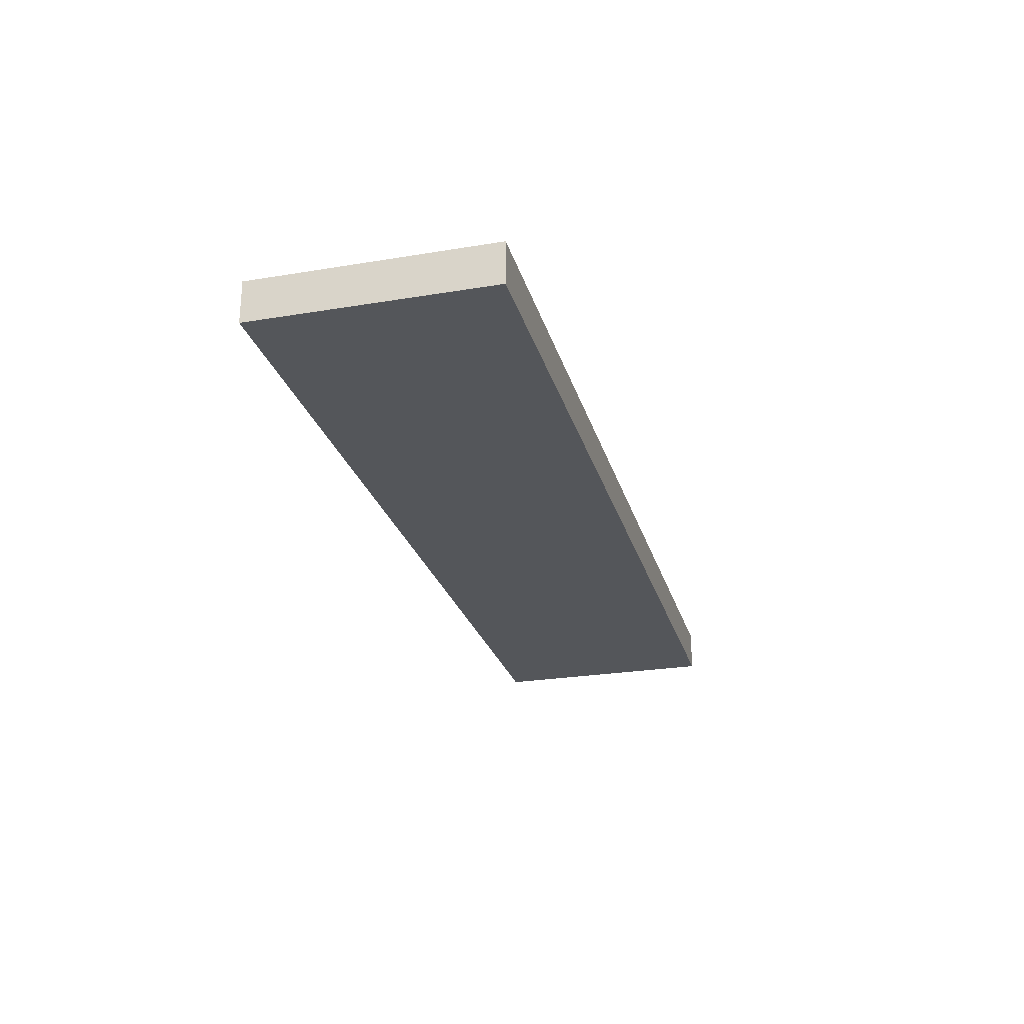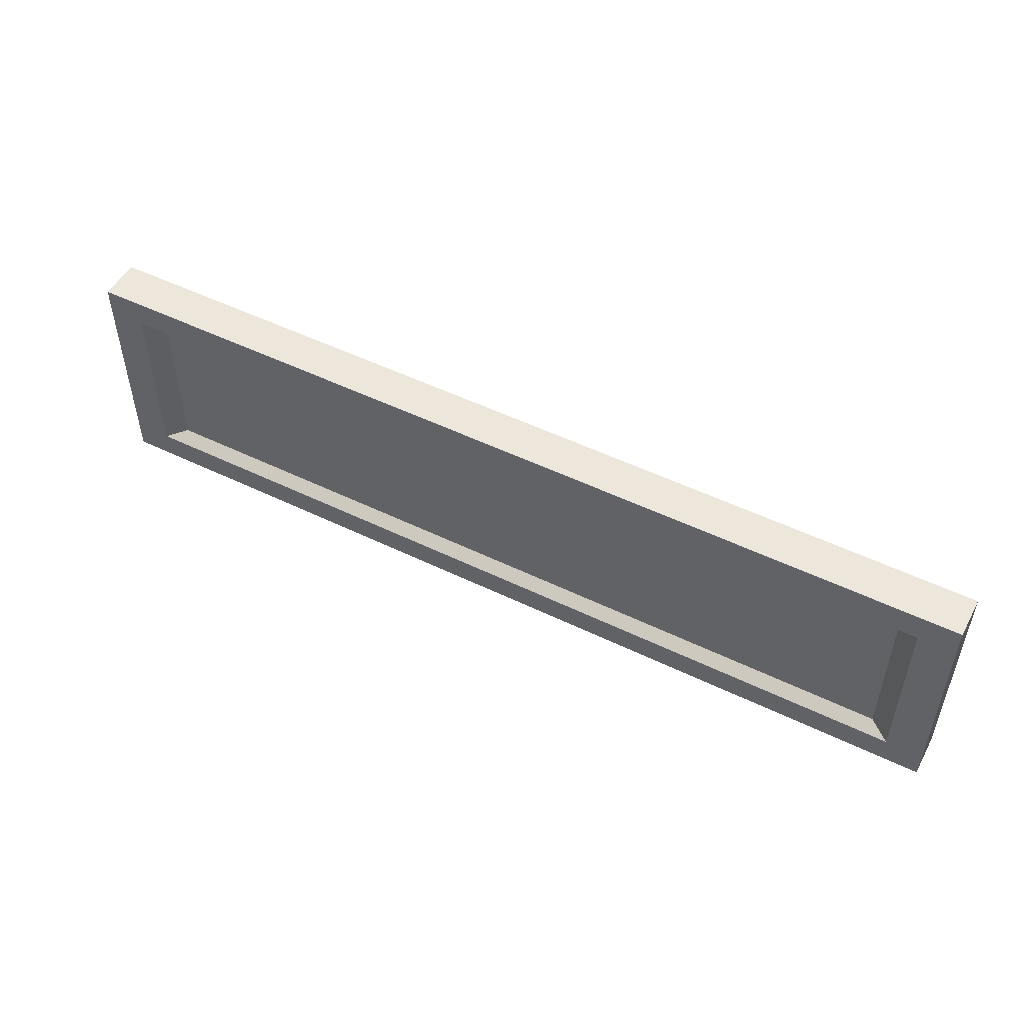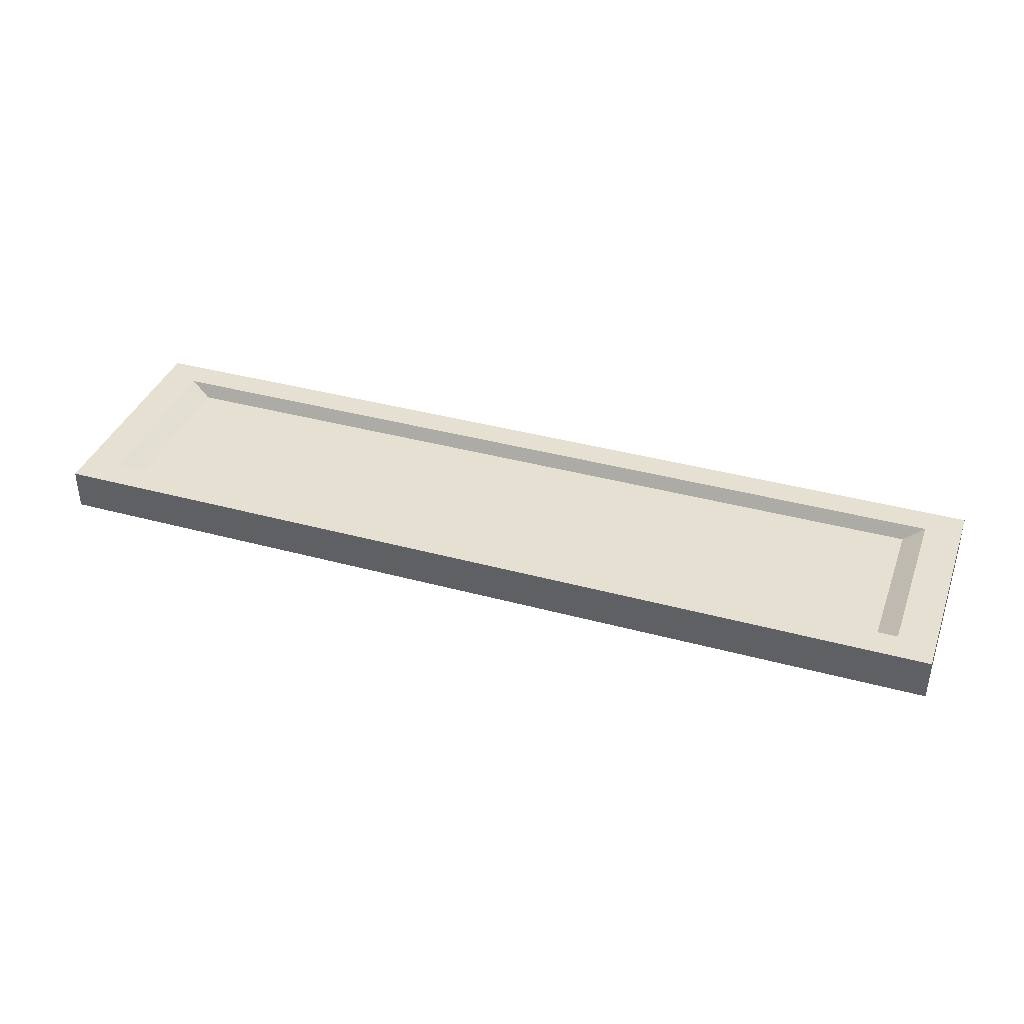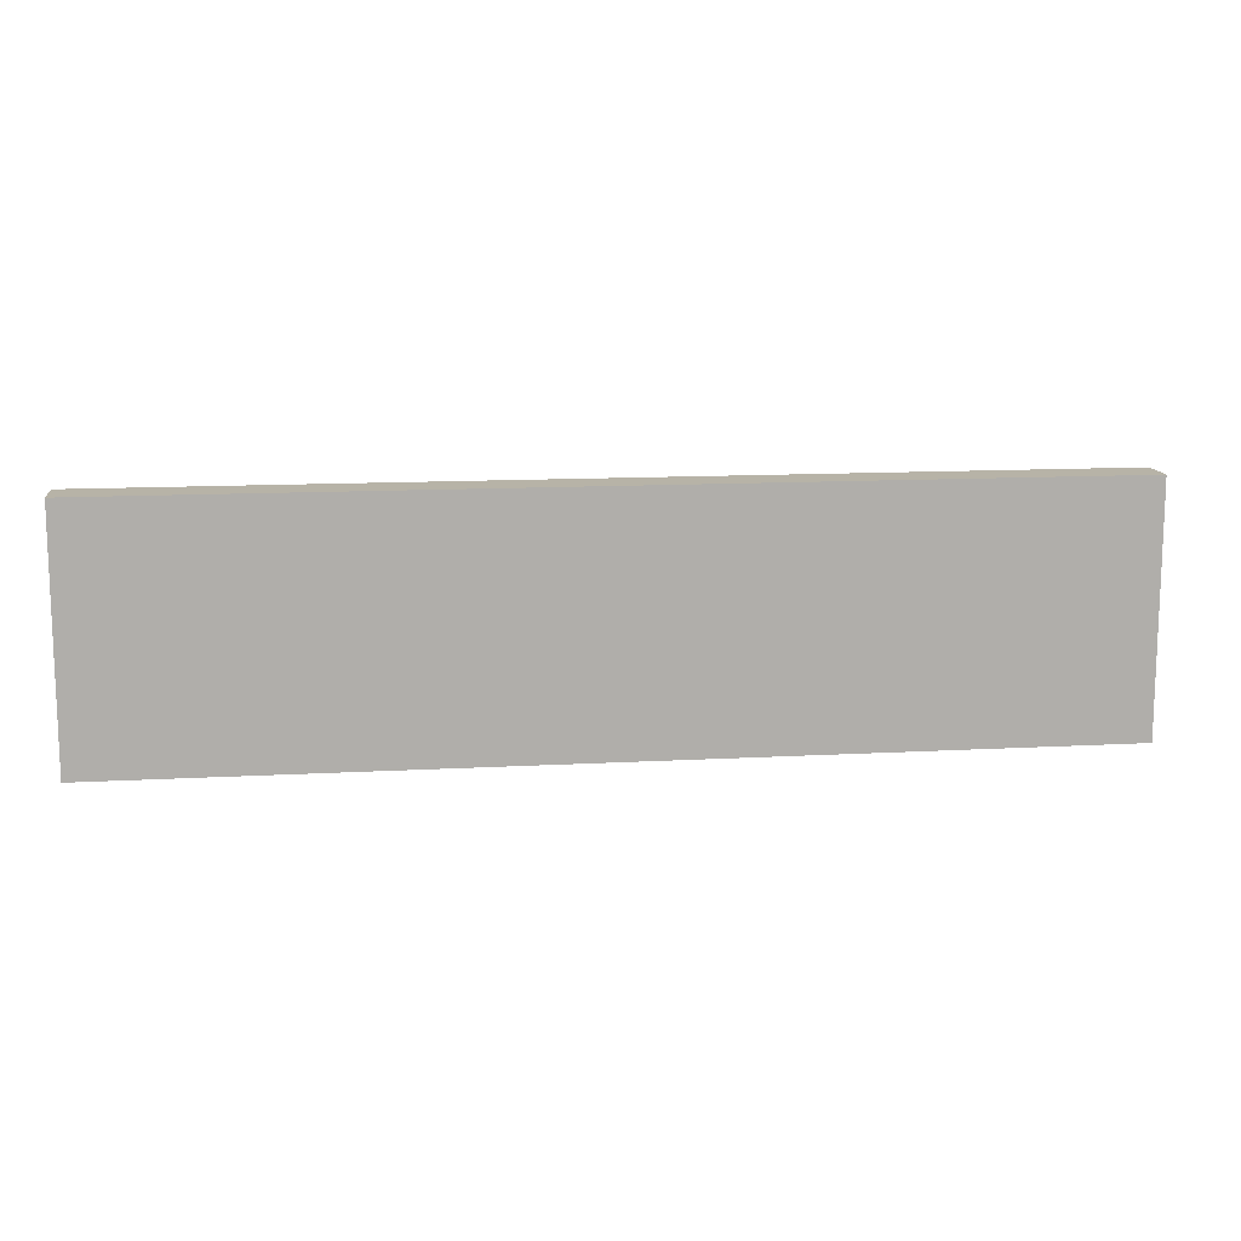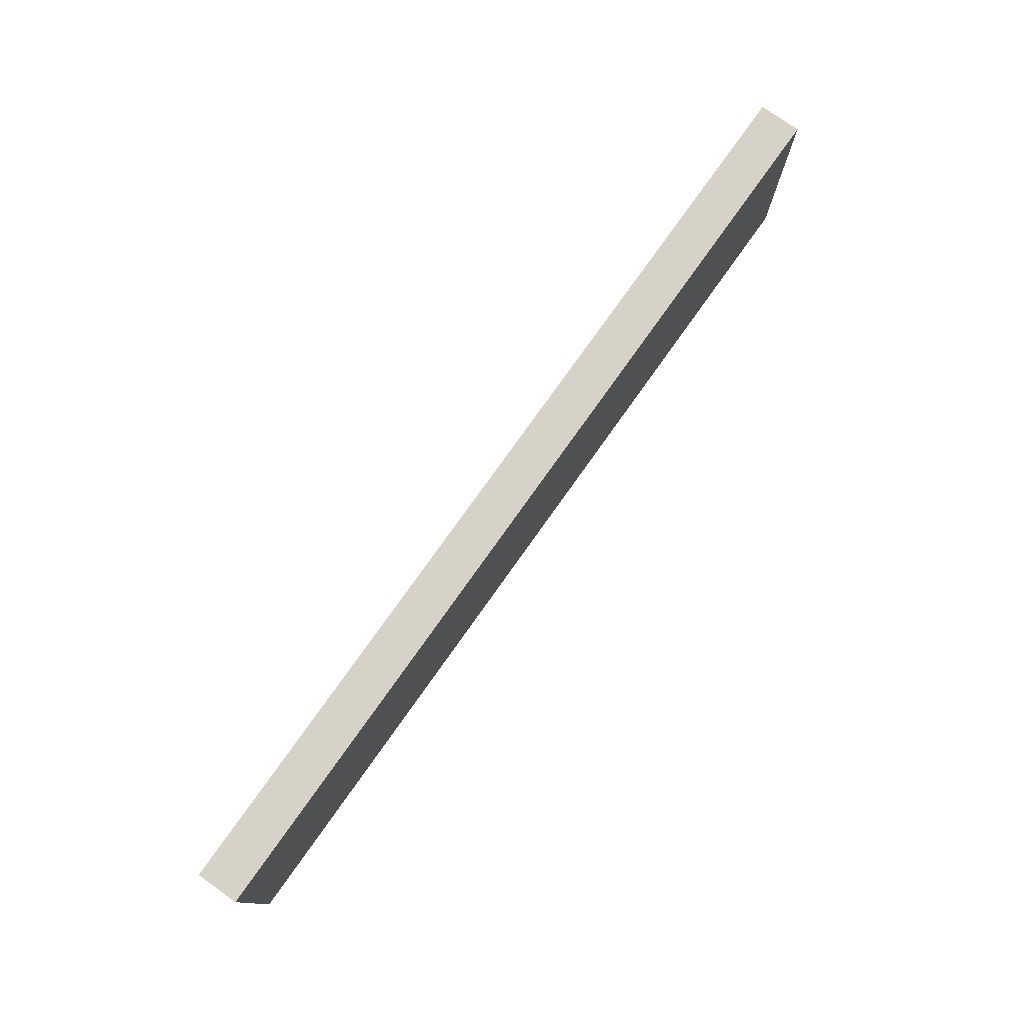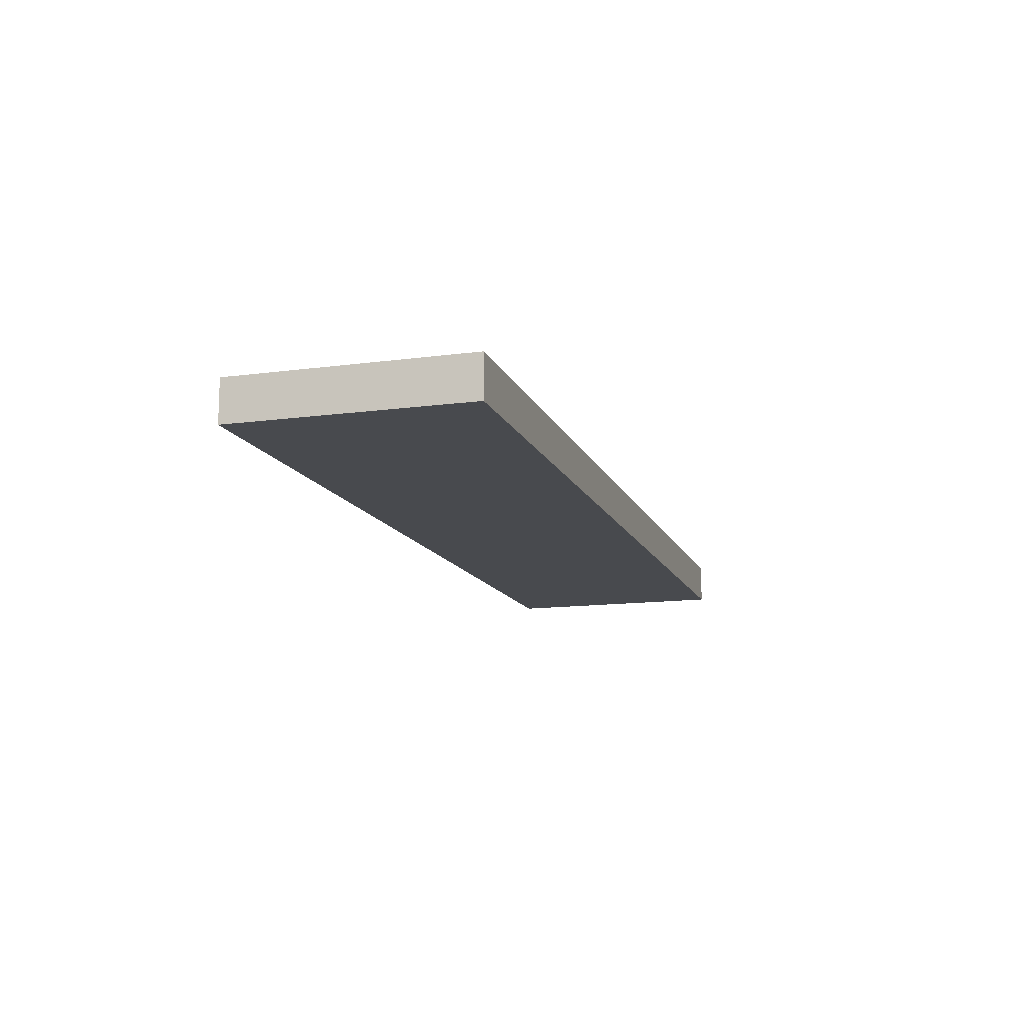
<metadata>
{"format":"obj","ext":"obj","renderer":"f3d","projection":"perspective","resolution":1024,"background":"white","views":[{"elev":-25.6,"azim":104.9,"up":"+Y"},{"elev":51.1,"azim":-152.1,"up":"+Z"},{"elev":37.7,"azim":-160.8,"up":"+Y"},{"elev":12.6,"azim":-7.4,"up":"+Z"},{"elev":77.3,"azim":-54.6,"up":"+Z"},{"elev":-13.3,"azim":-73.0,"up":"+Y"}]}
</metadata>
<code>
o FlowerBed2_Cube.011
v -2.328 -0.141 0.592
v -2.143 0.06972 0.4472
v -2.328 -0.141 -0.592
v -2.143 0.06972 -0.4472
v -2.328 0.06972 0.592
v -2.328 0.06972 -0.592
v -2.04 0.001565 0.4094
v -2.04 0.001565 -0.4094
v 2.328 -0.141 -0.592
v 2.143 0.06972 -0.4472
v 2.328 -0.141 0.592
v 2.143 0.06972 0.4472
v 2.328 0.06972 -0.592
v 2.328 0.06972 0.592
v 2.04 0.001565 -0.4094
v 2.04 0.001565 0.4094
f 5 3 1
f 3 13 9
f 4 5 2
f 13 4 10
f 12 5 14
f 2 8 4
f 7 12 16
f 1 9 11
f 5 11 14
f 13 11 9
f 12 13 10
f 10 16 12
f 4 15 10
f 5 6 3
f 3 6 13
f 4 6 5
f 13 6 4
f 12 2 5
f 2 7 8
f 7 2 12
f 1 3 9
f 5 1 11
f 13 14 11
f 12 14 13
f 10 15 16
f 4 8 15
f 8 16 15
f 8 7 16

</code>
